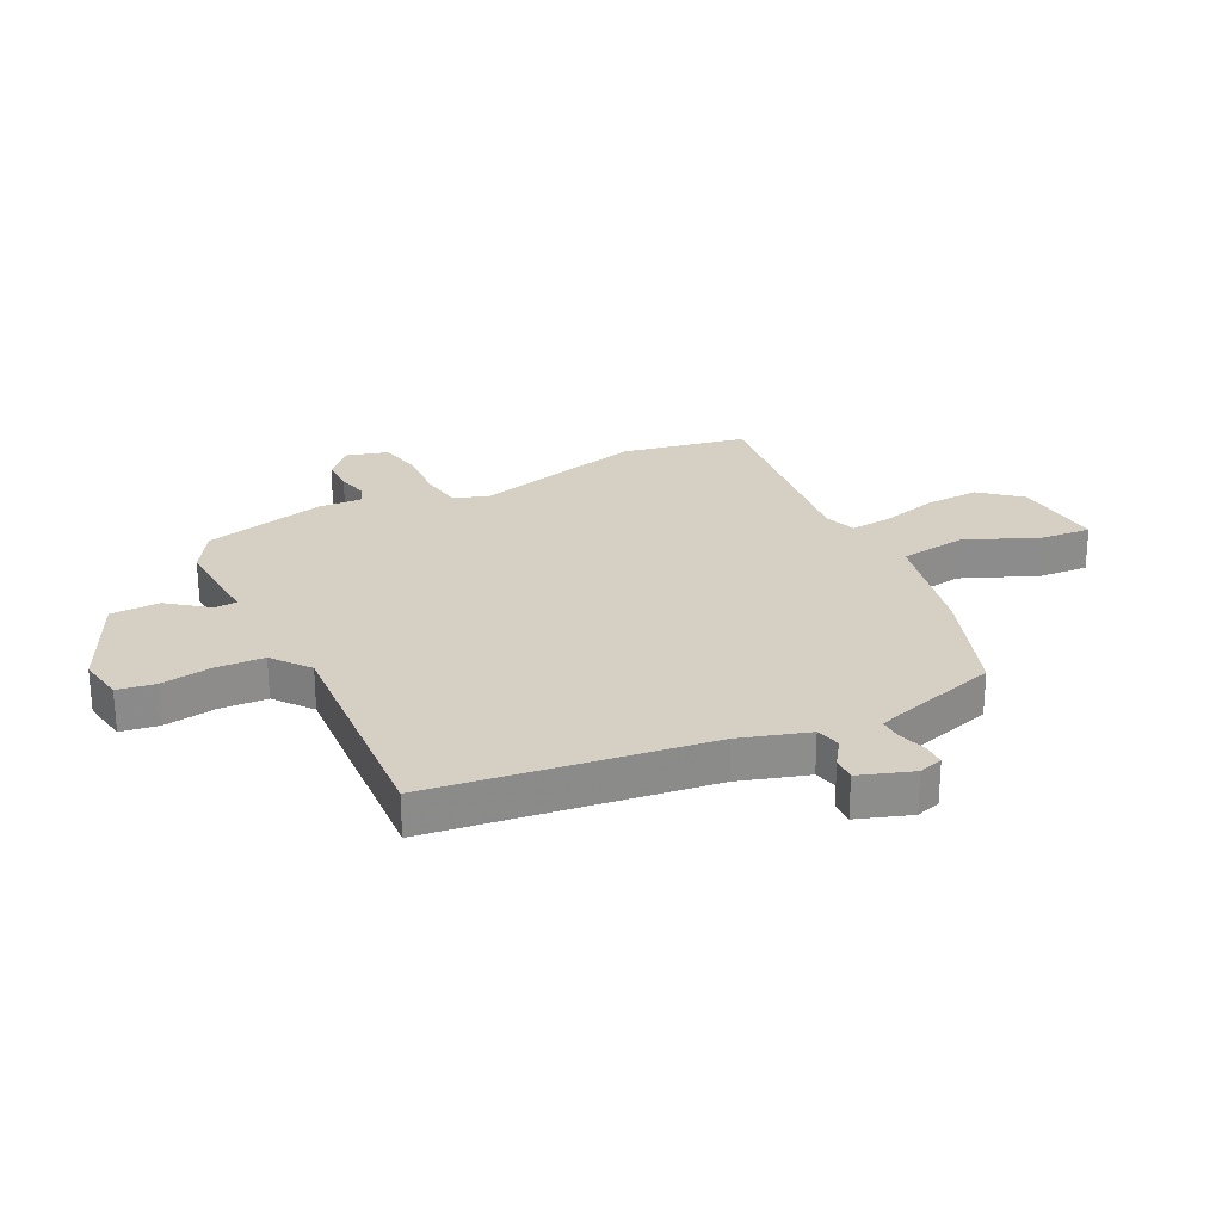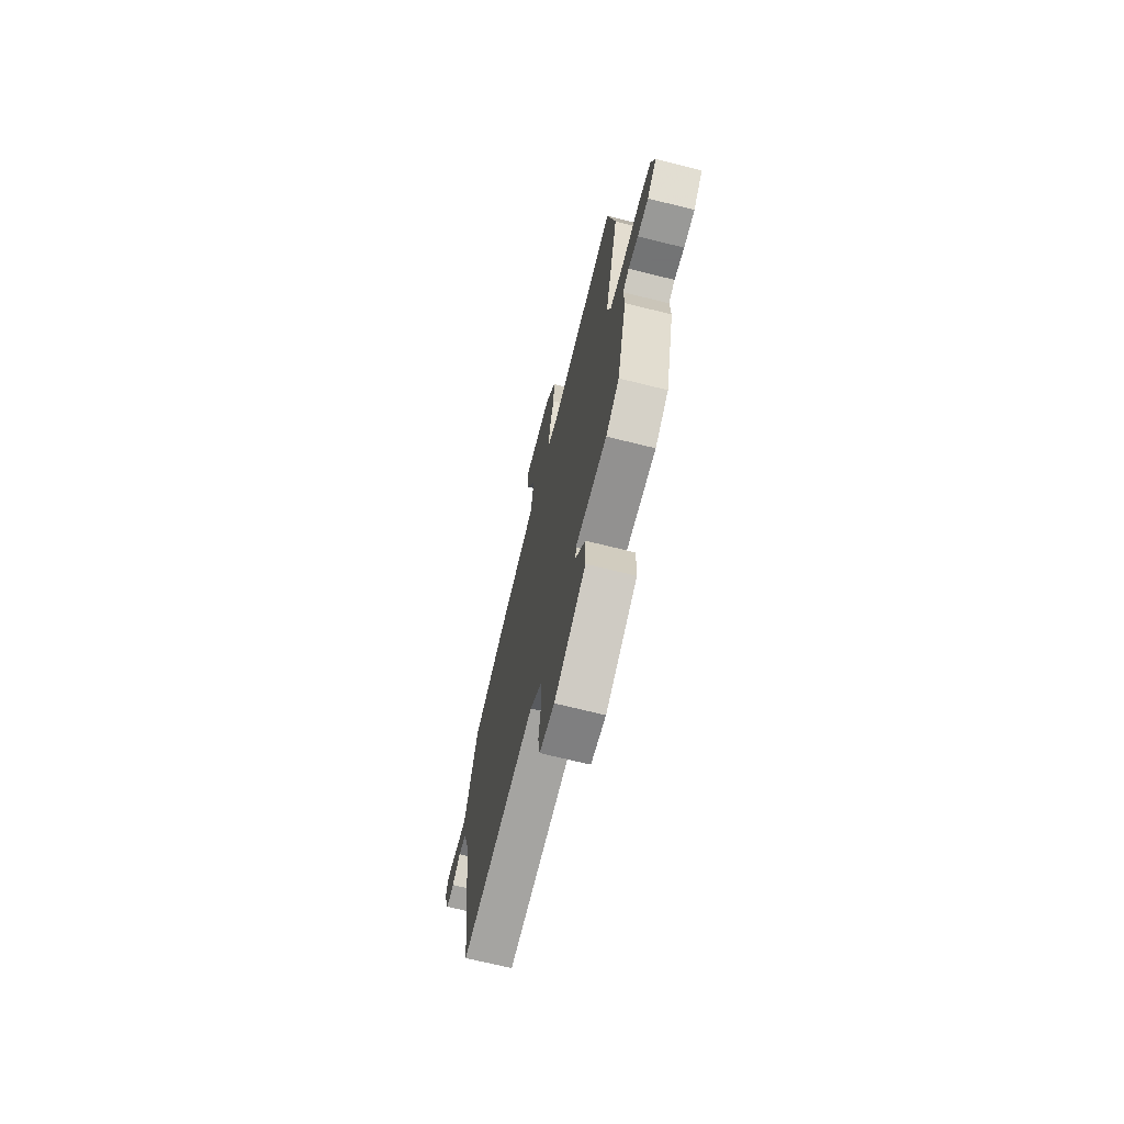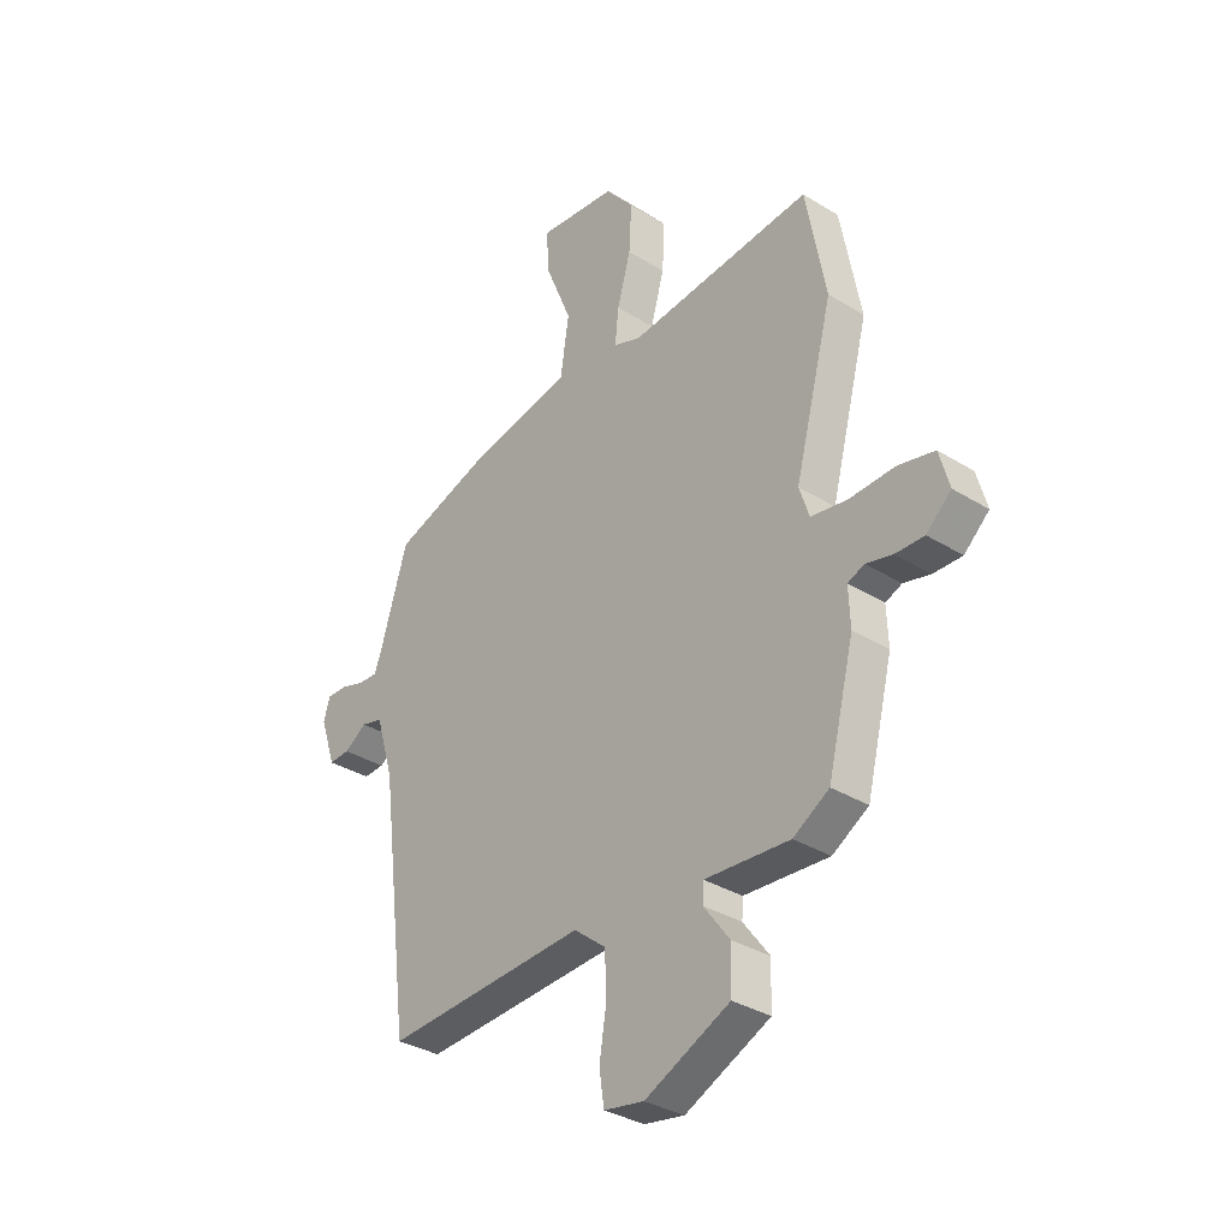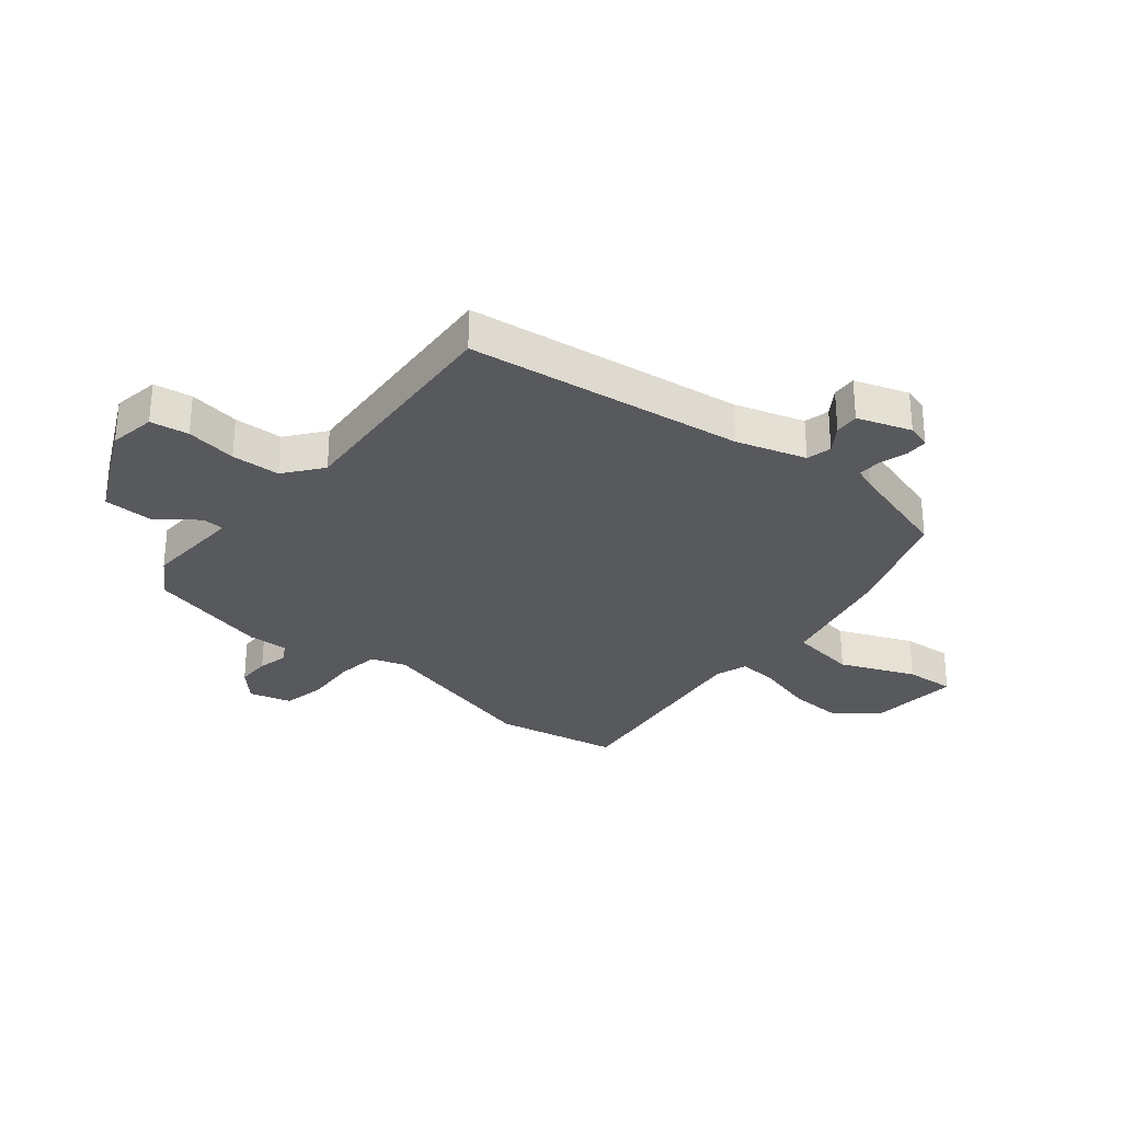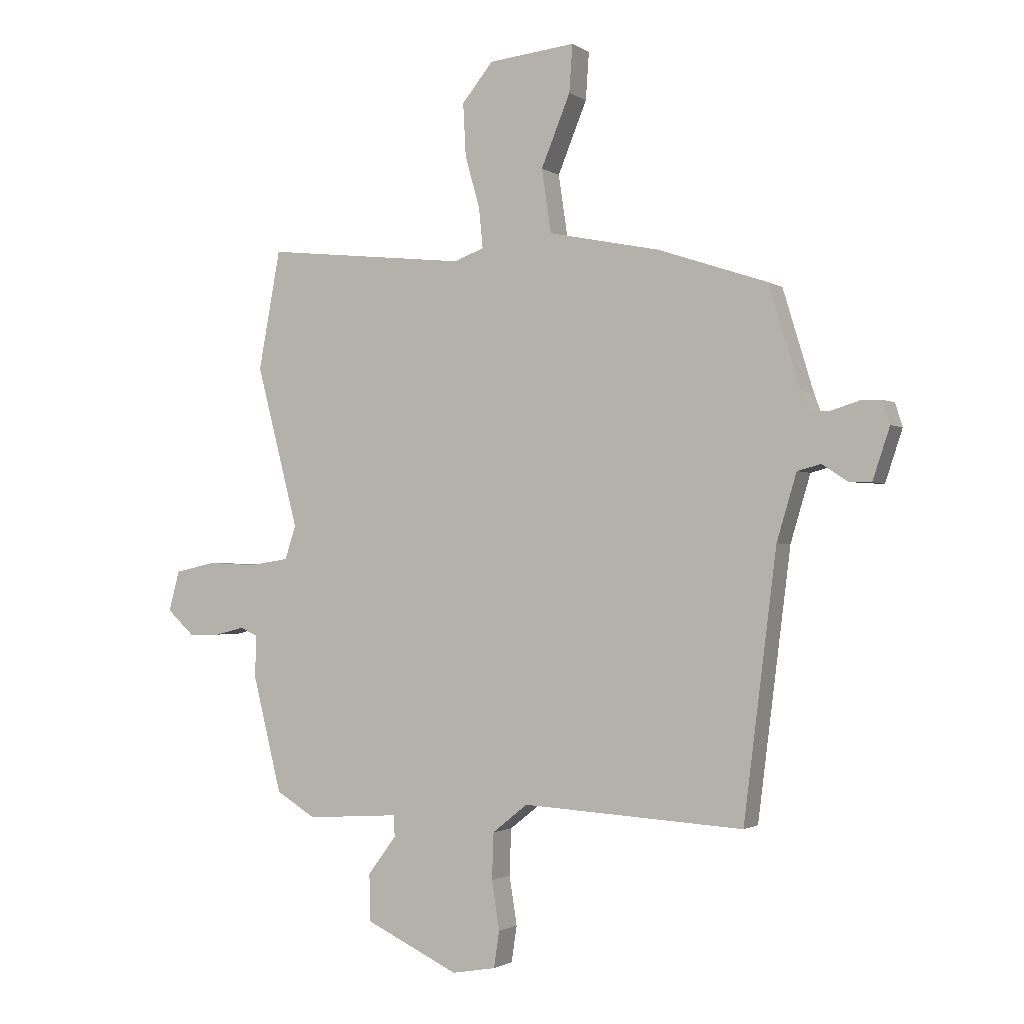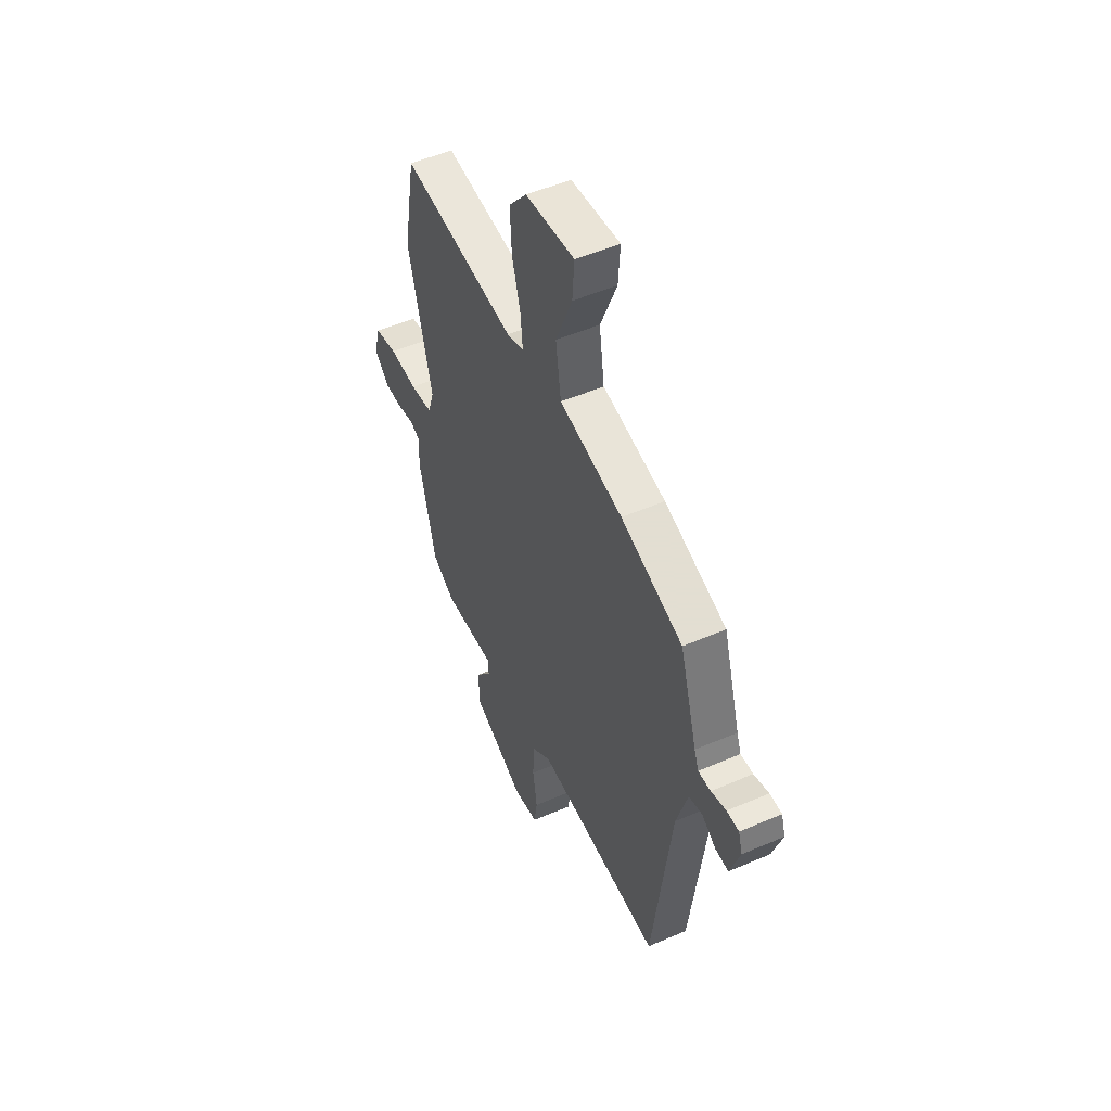
<metadata>
{"format":"obj","ext":"obj","renderer":"f3d","projection":"perspective","resolution":1024,"background":"white","views":[{"elev":26.0,"azim":-116.0,"up":"+Y"},{"elev":-69.8,"azim":76.0,"up":"+Z"},{"elev":-33.6,"azim":49.7,"up":"+Z"},{"elev":-30.0,"azim":-128.9,"up":"+Y"},{"elev":-1.7,"azim":-153.8,"up":"+Z"},{"elev":51.5,"azim":-115.1,"up":"+Z"}]}
</metadata>
<code>
v -0.419 0.07 -0.506
v -0.479 0.07 -0.028
v -0.515 0.07 0.092
v -0.558 0.07 0.103
v -0.603 0.07 0.073
v -0.645 0.07 0.071
v -0.676 0.07 0.164
v -0.663 0.07 0.206
v -0.624 0.07 0.206
v -0.576 0.07 0.191
v -0.536 0.07 0.189
v -0.522 0.07 0.226
v -0.466 0.07 0.41
v -0.267 0.07 0.477
v -0.063 0.07 0.519
v -0.046 0.07 0.634
v -0.099 0.07 0.763
v -0.105 0.07 0.849
v 0.053 0.07 0.833
v 0.11 0.07 0.764
v 0.105 0.07 0.669
v 0.078 0.07 0.572
v 0.071 0.07 0.501
v 0.126 0.07 0.481
v 0.496 0.07 0.521
v 0.536 0.07 0.305
v 0.459 0.07 0.011
v 0.479 0.07 -0.05
v 0.552 0.07 -0.061
v 0.643 0.07 -0.057
v 0.716 0.07 -0.073
v 0.736 0.07 -0.146
v 0.686 0.07 -0.192
v 0.628 0.07 -0.191
v 0.575 0.07 -0.178
v 0.542 0.07 -0.192
v 0.545 0.07 -0.267
v 0.492 0.07 -0.479
v 0.42 0.07 -0.523
v 0.25 0.07 -0.512
v 0.248 0.07 -0.55
v 0.3 0.07 -0.62
v 0.298 0.07 -0.705
v 0.128 0.07 -0.785
v 0.048 0.07 -0.771
v 0.038 0.07 -0.705
v 0.052 0.07 -0.617
v 0.049 0.07 -0.533
v -0.015 0.07 -0.482
v -0.419 0 -0.506
v -0.479 0 -0.028
v -0.515 0 0.092
v -0.558 0 0.103
v -0.603 0 0.073
v -0.645 0 0.071
v -0.676 0 0.164
v -0.663 0 0.206
v -0.624 0 0.206
v -0.576 0 0.191
v -0.536 0 0.189
v -0.522 0 0.226
v -0.466 0 0.41
v -0.267 0 0.477
v -0.063 0 0.519
v -0.046 0 0.634
v -0.099 0 0.763
v -0.105 0 0.849
v 0.053 0 0.833
v 0.11 0 0.764
v 0.105 0 0.669
v 0.078 0 0.572
v 0.071 0 0.501
v 0.126 0 0.481
v 0.496 0 0.521
v 0.536 0 0.305
v 0.459 0 0.011
v 0.479 0 -0.05
v 0.552 0 -0.061
v 0.643 0 -0.057
v 0.716 0 -0.073
v 0.736 0 -0.146
v 0.686 0 -0.192
v 0.628 0 -0.191
v 0.575 0 -0.178
v 0.542 0 -0.192
v 0.545 0 -0.267
v 0.492 0 -0.479
v 0.42 0 -0.523
v 0.25 0 -0.512
v 0.248 0 -0.55
v 0.3 0 -0.62
v 0.298 0 -0.705
v 0.128 0 -0.785
v 0.048 0 -0.771
v 0.038 0 -0.705
v 0.052 0 -0.617
v 0.049 0 -0.533
v -0.015 0 -0.482
f 44 45 46 47
f 44 47 48
f 41 42 43 44
f 40 41 44 48
f 37 38 39 40
f 36 37 40 48
f 32 33 34 35
f 30 31 32 35
f 29 30 35 36
f 28 29 36 48
f 24 25 26 27
f 23 24 27 28
f 19 20 21 22
f 19 22 23
f 16 17 18 19
f 15 16 19 23
f 12 13 14 15
f 11 12 15 23
f 7 8 9 10
f 7 10 11
f 4 5 6 7
f 3 4 7 11
f 2 3 11 23
f 49 1 2 23
f 23 28 48 49
f 96 95 94 93
f 97 96 93
f 93 92 91 90
f 97 93 90 89
f 89 88 87 86
f 97 89 86 85
f 84 83 82 81
f 84 81 80 79
f 85 84 79 78
f 97 85 78 77
f 76 75 74 73
f 77 76 73 72
f 71 70 69 68
f 72 71 68
f 68 67 66 65
f 72 68 65 64
f 64 63 62 61
f 72 64 61 60
f 59 58 57 56
f 60 59 56
f 56 55 54 53
f 60 56 53 52
f 72 60 52 51
f 72 51 50 98
f 98 97 77 72
f 1 50 51 2
f 2 51 52 3
f 3 52 53 4
f 4 53 54 5
f 5 54 55 6
f 6 55 56 7
f 7 56 57 8
f 8 57 58 9
f 9 58 59 10
f 10 59 60 11
f 11 60 61 12
f 12 61 62 13
f 13 62 63 14
f 14 63 64 15
f 15 64 65 16
f 16 65 66 17
f 17 66 67 18
f 18 67 68 19
f 19 68 69 20
f 20 69 70 21
f 21 70 71 22
f 22 71 72 23
f 23 72 73 24
f 24 73 74 25
f 25 74 75 26
f 26 75 76 27
f 27 76 77 28
f 28 77 78 29
f 29 78 79 30
f 30 79 80 31
f 31 80 81 32
f 32 81 82 33
f 33 82 83 34
f 34 83 84 35
f 35 84 85 36
f 36 85 86 37
f 37 86 87 38
f 38 87 88 39
f 39 88 89 40
f 40 89 90 41
f 41 90 91 42
f 42 91 92 43
f 43 92 93 44
f 44 93 94 45
f 45 94 95 46
f 46 95 96 47
f 47 96 97 48
f 48 97 98 49
f 49 98 50 1

</code>
